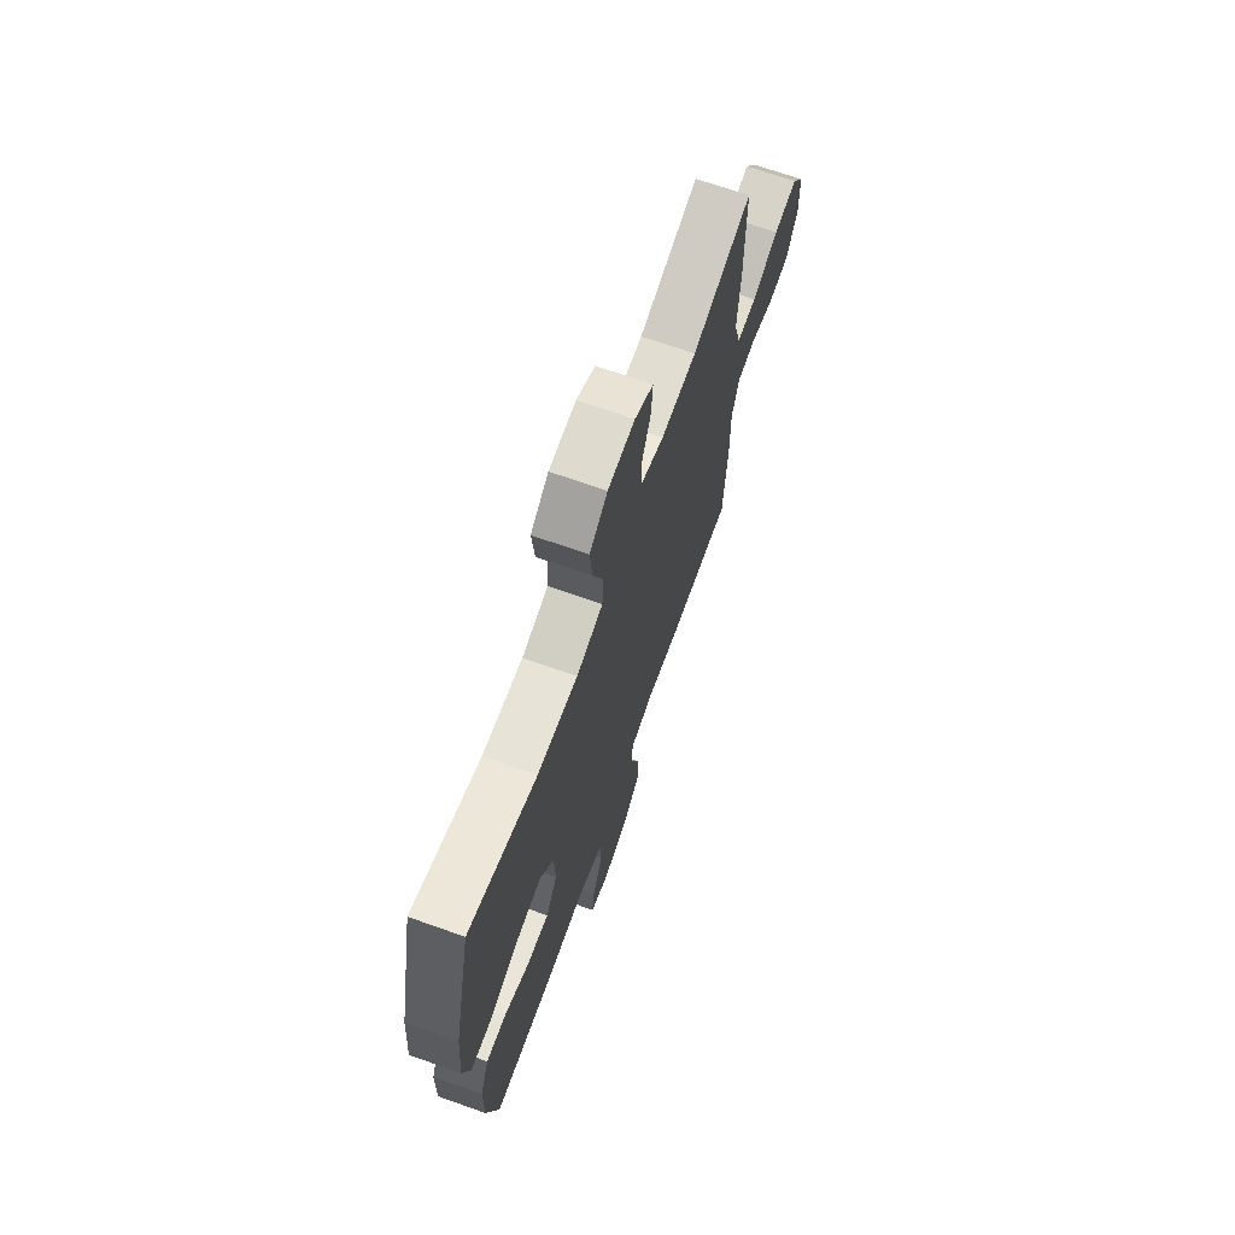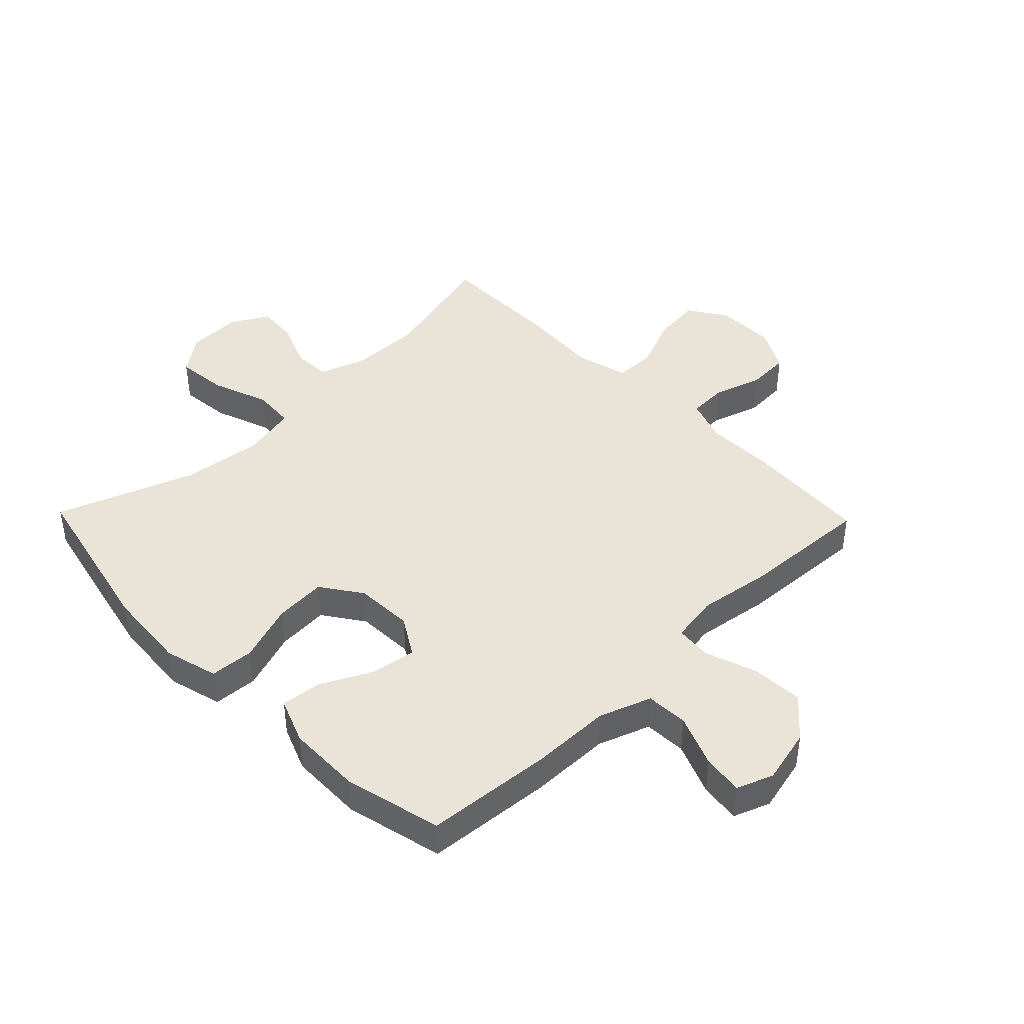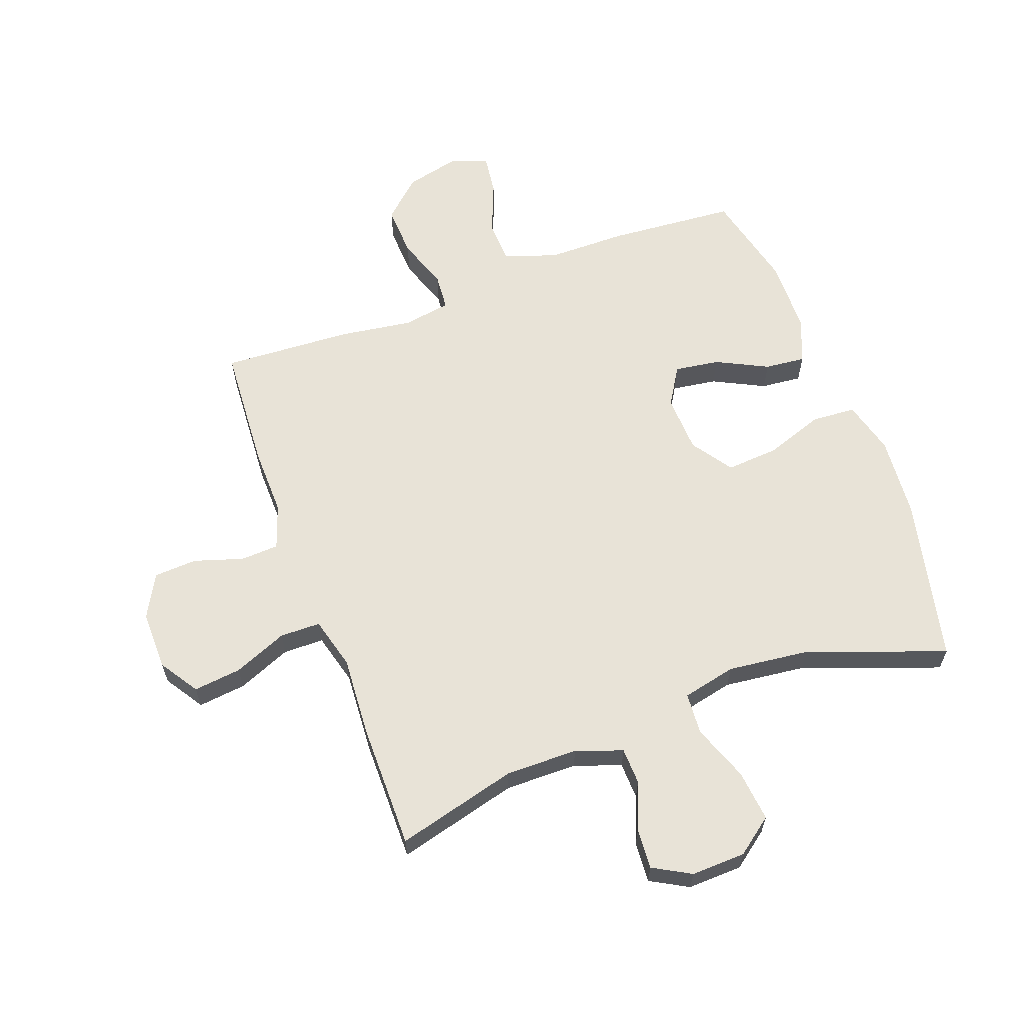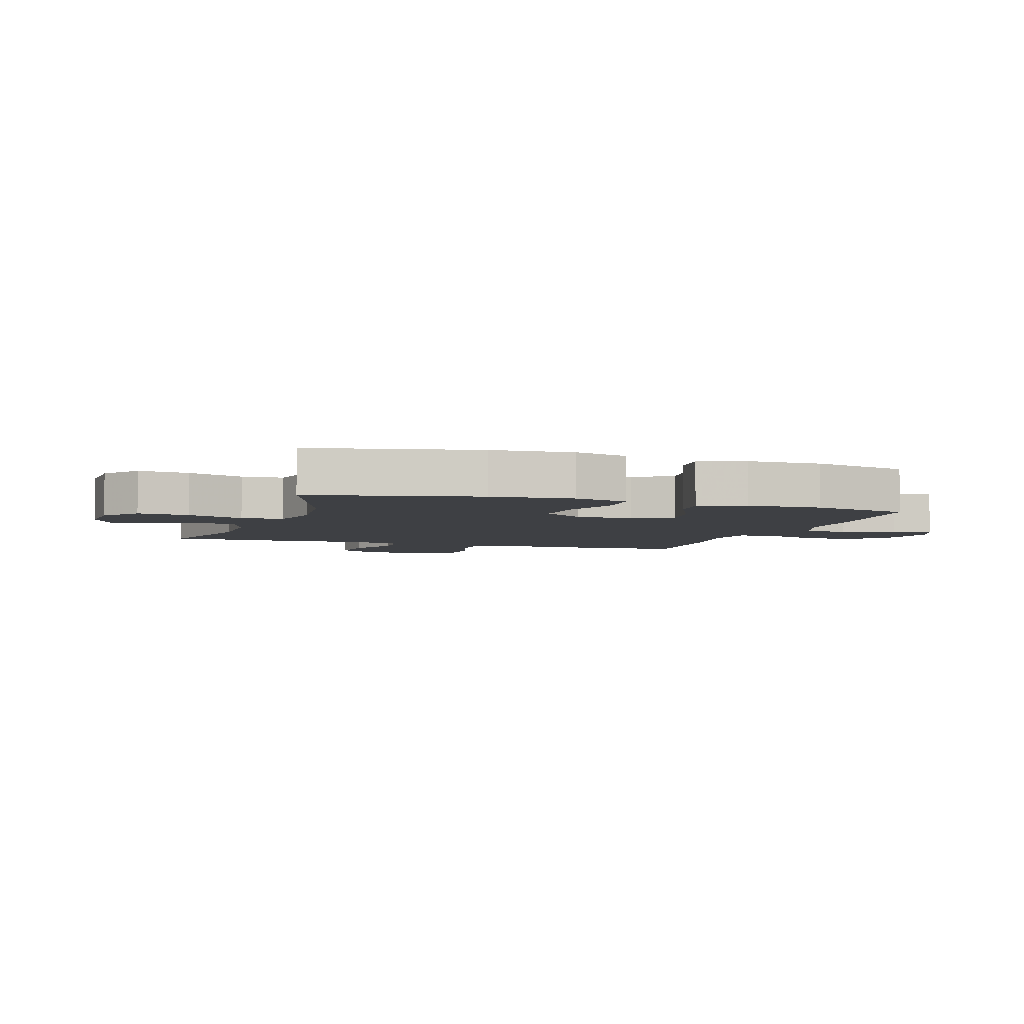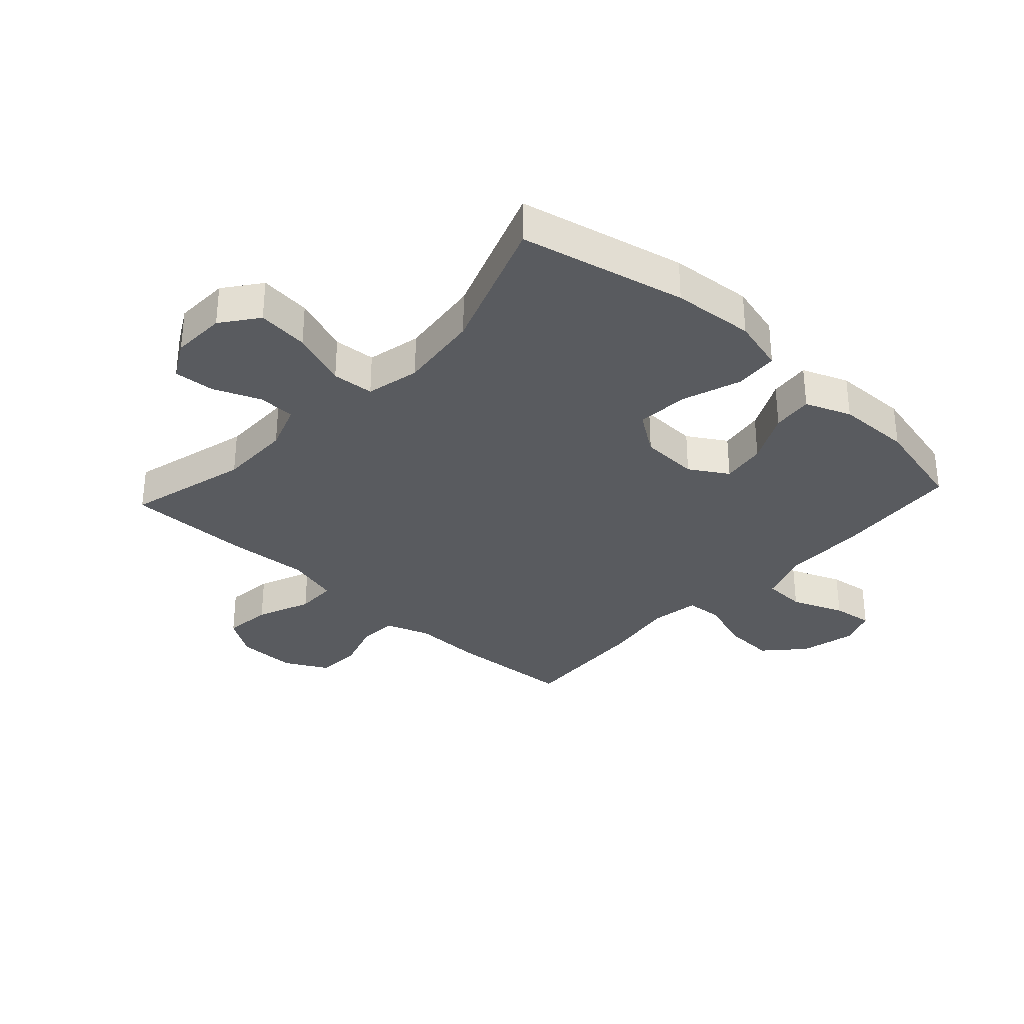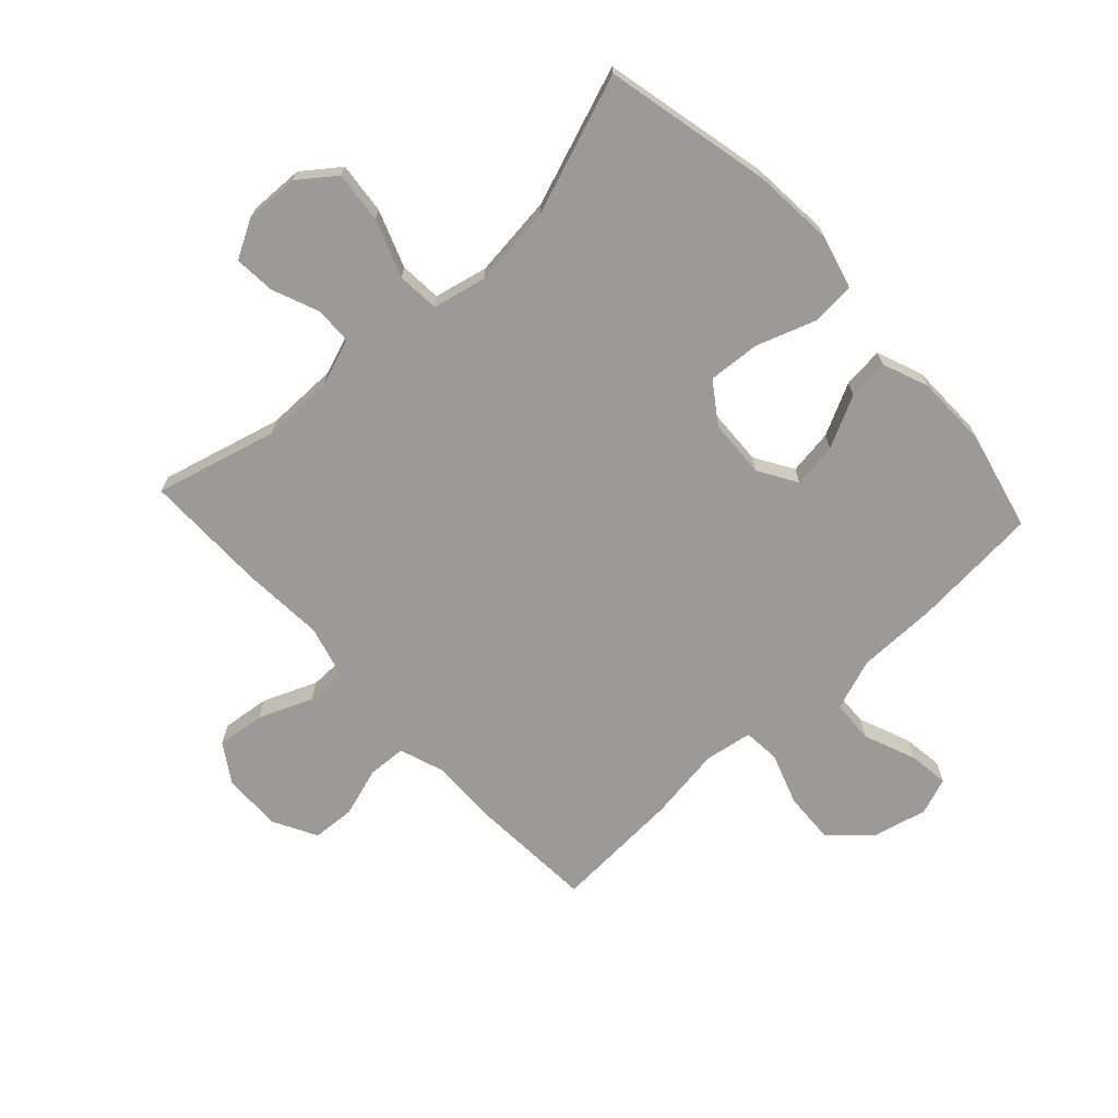
<metadata>
{"format":"obj","ext":"obj","renderer":"f3d","projection":"perspective","resolution":1024,"background":"white","views":[{"elev":69.3,"azim":109.5,"up":"+Z"},{"elev":42.9,"azim":135.9,"up":"+Y"},{"elev":62.2,"azim":-20.3,"up":"+Y"},{"elev":-4.6,"azim":71.6,"up":"+Y"},{"elev":-32.6,"azim":47.4,"up":"+Y"},{"elev":-69.5,"azim":42.7,"up":"+Y"}]}
</metadata>
<code>
v -0.5 0.07 -0.5
v -0.513 0.07 -0.291
v -0.511 0.07 -0.177
v -0.537 0.07 -0.103
v -0.601 0.07 -0.1
v -0.683 0.07 -0.126
v -0.755 0.07 -0.122
v -0.794 0.07 -0.05
v -0.793 0.07 0.049
v -0.751 0.07 0.114
v -0.671 0.07 0.105
v -0.581 0.07 0.068
v -0.513 0.07 0.069
v -0.49 0.07 0.156
v -0.499 0.07 0.292
v -0.5 0.07 0.5
v -0.297 0.07 0.447
v -0.176 0.07 0.448
v -0.098 0.07 0.476
v -0.096 0.07 0.538
v -0.128 0.07 0.617
v -0.133 0.07 0.685
v -0.07 0.07 0.72
v 0.021 0.07 0.717
v 0.082 0.07 0.671
v 0.073 0.07 0.585
v 0.038 0.07 0.49
v 0.043 0.07 0.42
v 0.133 0.07 0.4
v 0.27 0.07 0.416
v 0.5 0.07 0.5
v 0.562 0.07 0.223
v 0.573 0.07 0.086
v 0.549 0.07 -0.004
v 0.475 0.07 -0.009
v 0.377 0.07 0.025
v 0.29 0.07 0.031
v 0.243 0.07 -0.037
v 0.239 0.07 -0.134
v 0.278 0.07 -0.198
v 0.353 0.07 -0.187
v 0.439 0.07 -0.144
v 0.507 0.07 -0.137
v 0.537 0.07 -0.213
v 0.539 0.07 -0.337
v 0.5 0.07 -0.5
v 0.287 0.07 -0.517
v 0.153 0.07 -0.518
v 0.066 0.07 -0.549
v 0.063 0.07 -0.62
v 0.098 0.07 -0.707
v 0.107 0.07 -0.775
v 0.046 0.07 -0.798
v -0.046 0.07 -0.776
v -0.11 0.07 -0.717
v -0.106 0.07 -0.631
v -0.076 0.07 -0.544
v -0.081 0.07 -0.483
v -0.161 0.07 -0.47
v -0.284 0.07 -0.488
v -0.5 0 -0.5
v -0.513 0 -0.291
v -0.511 0 -0.177
v -0.537 0 -0.103
v -0.601 0 -0.1
v -0.683 0 -0.126
v -0.755 0 -0.122
v -0.794 0 -0.05
v -0.793 0 0.049
v -0.751 0 0.114
v -0.671 0 0.105
v -0.581 0 0.068
v -0.513 0 0.069
v -0.49 0 0.156
v -0.499 0 0.292
v -0.5 0 0.5
v -0.297 0 0.447
v -0.176 0 0.448
v -0.098 0 0.476
v -0.096 0 0.538
v -0.128 0 0.617
v -0.133 0 0.685
v -0.07 0 0.72
v 0.021 0 0.717
v 0.082 0 0.671
v 0.073 0 0.585
v 0.038 0 0.49
v 0.043 0 0.42
v 0.133 0 0.4
v 0.27 0 0.416
v 0.5 0 0.5
v 0.562 0 0.223
v 0.573 0 0.086
v 0.549 0 -0.004
v 0.475 0 -0.009
v 0.377 0 0.025
v 0.29 0 0.031
v 0.243 0 -0.037
v 0.239 0 -0.134
v 0.278 0 -0.198
v 0.353 0 -0.187
v 0.439 0 -0.144
v 0.507 0 -0.137
v 0.537 0 -0.213
v 0.539 0 -0.337
v 0.5 0 -0.5
v 0.287 0 -0.517
v 0.153 0 -0.518
v 0.066 0 -0.549
v 0.063 0 -0.62
v 0.098 0 -0.707
v 0.107 0 -0.775
v 0.046 0 -0.798
v -0.046 0 -0.776
v -0.11 0 -0.717
v -0.106 0 -0.631
v -0.076 0 -0.544
v -0.081 0 -0.483
v -0.161 0 -0.47
v -0.284 0 -0.488
f 1 2 3
f 60 1 3
f 59 60 3
f 58 59 3 4
f 55 56 57
f 54 55 57
f 53 54 57
f 52 53 57
f 51 52 57
f 50 51 57
f 49 50 57 58
f 48 49 58 4
f 46 47 48
f 45 46 48
f 44 45 48
f 43 44 48
f 42 43 48
f 41 42 48
f 40 41 48
f 39 40 48 4
f 34 35 36
f 33 34 36
f 32 33 36
f 31 32 36
f 30 31 36
f 29 30 36 37
f 28 29 37 38
f 25 26 27
f 24 25 27
f 23 24 27
f 22 23 27
f 21 22 27
f 20 21 27
f 19 20 27 28
f 39 4 5
f 38 39 5
f 28 38 5
f 19 28 5
f 18 19 5
f 14 15 16 17
f 10 11 12
f 9 10 12
f 8 9 12
f 7 8 12
f 6 7 12
f 5 6 12
f 5 12 13
f 18 5 13
f 13 14 17 18
f 63 62 61
f 63 61 120
f 63 120 119
f 64 63 119 118
f 117 116 115
f 117 115 114
f 117 114 113
f 117 113 112
f 117 112 111
f 117 111 110
f 118 117 110 109
f 64 118 109 108
f 108 107 106
f 108 106 105
f 108 105 104
f 108 104 103
f 108 103 102
f 108 102 101
f 108 101 100
f 64 108 100 99
f 96 95 94
f 96 94 93
f 96 93 92
f 96 92 91
f 96 91 90
f 97 96 90 89
f 98 97 89 88
f 87 86 85
f 87 85 84
f 87 84 83
f 87 83 82
f 87 82 81
f 87 81 80
f 88 87 80 79
f 65 64 99
f 65 99 98
f 65 98 88
f 65 88 79
f 65 79 78
f 77 76 75 74
f 72 71 70
f 72 70 69
f 72 69 68
f 72 68 67
f 72 67 66
f 72 66 65
f 73 72 65
f 73 65 78
f 78 77 74 73
f 1 61 62 2
f 2 62 63 3
f 3 63 64 4
f 4 64 65 5
f 5 65 66 6
f 6 66 67 7
f 7 67 68 8
f 8 68 69 9
f 9 69 70 10
f 10 70 71 11
f 11 71 72 12
f 12 72 73 13
f 13 73 74 14
f 14 74 75 15
f 15 75 76 16
f 16 76 77 17
f 17 77 78 18
f 18 78 79 19
f 19 79 80 20
f 20 80 81 21
f 21 81 82 22
f 22 82 83 23
f 23 83 84 24
f 24 84 85 25
f 25 85 86 26
f 26 86 87 27
f 27 87 88 28
f 28 88 89 29
f 29 89 90 30
f 30 90 91 31
f 31 91 92 32
f 32 92 93 33
f 33 93 94 34
f 34 94 95 35
f 35 95 96 36
f 36 96 97 37
f 37 97 98 38
f 38 98 99 39
f 39 99 100 40
f 40 100 101 41
f 41 101 102 42
f 42 102 103 43
f 43 103 104 44
f 44 104 105 45
f 45 105 106 46
f 46 106 107 47
f 47 107 108 48
f 48 108 109 49
f 49 109 110 50
f 50 110 111 51
f 51 111 112 52
f 52 112 113 53
f 53 113 114 54
f 54 114 115 55
f 55 115 116 56
f 56 116 117 57
f 57 117 118 58
f 58 118 119 59
f 59 119 120 60
f 60 120 61 1

</code>
